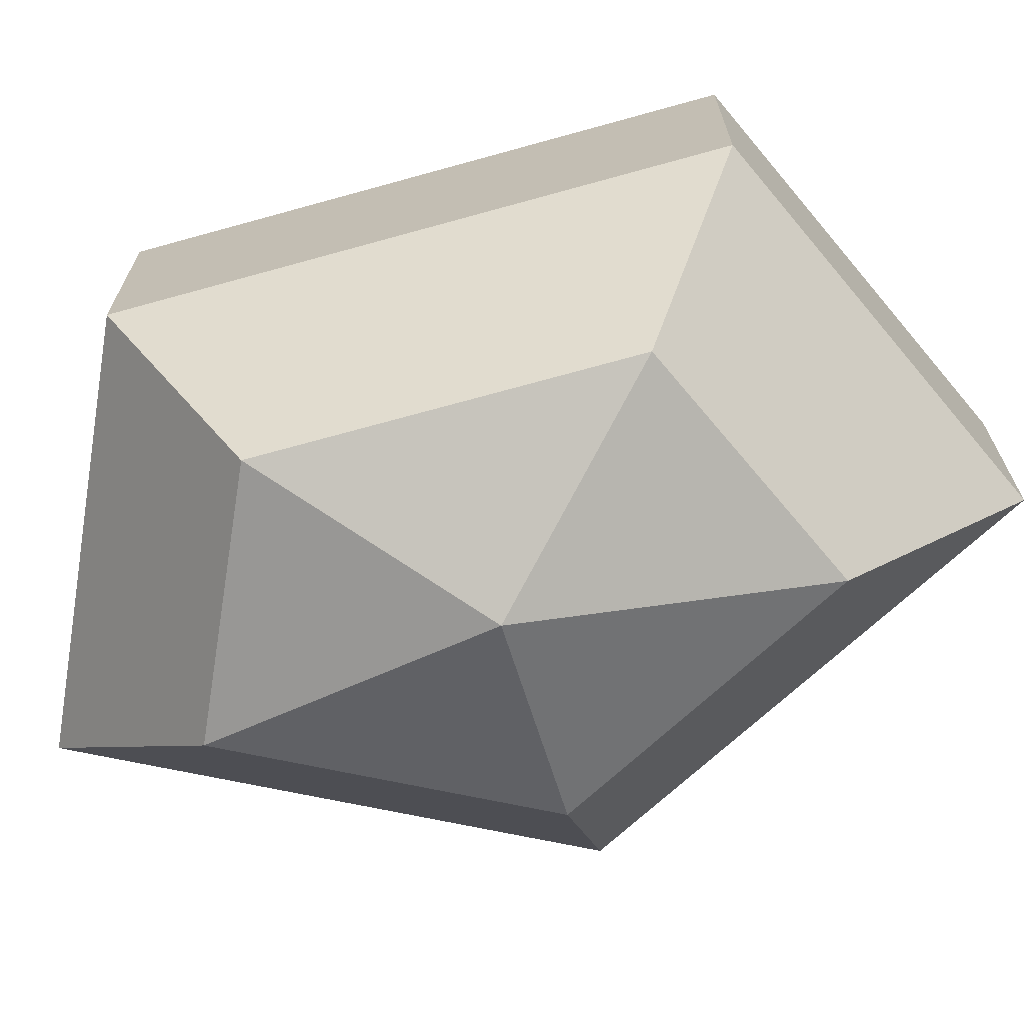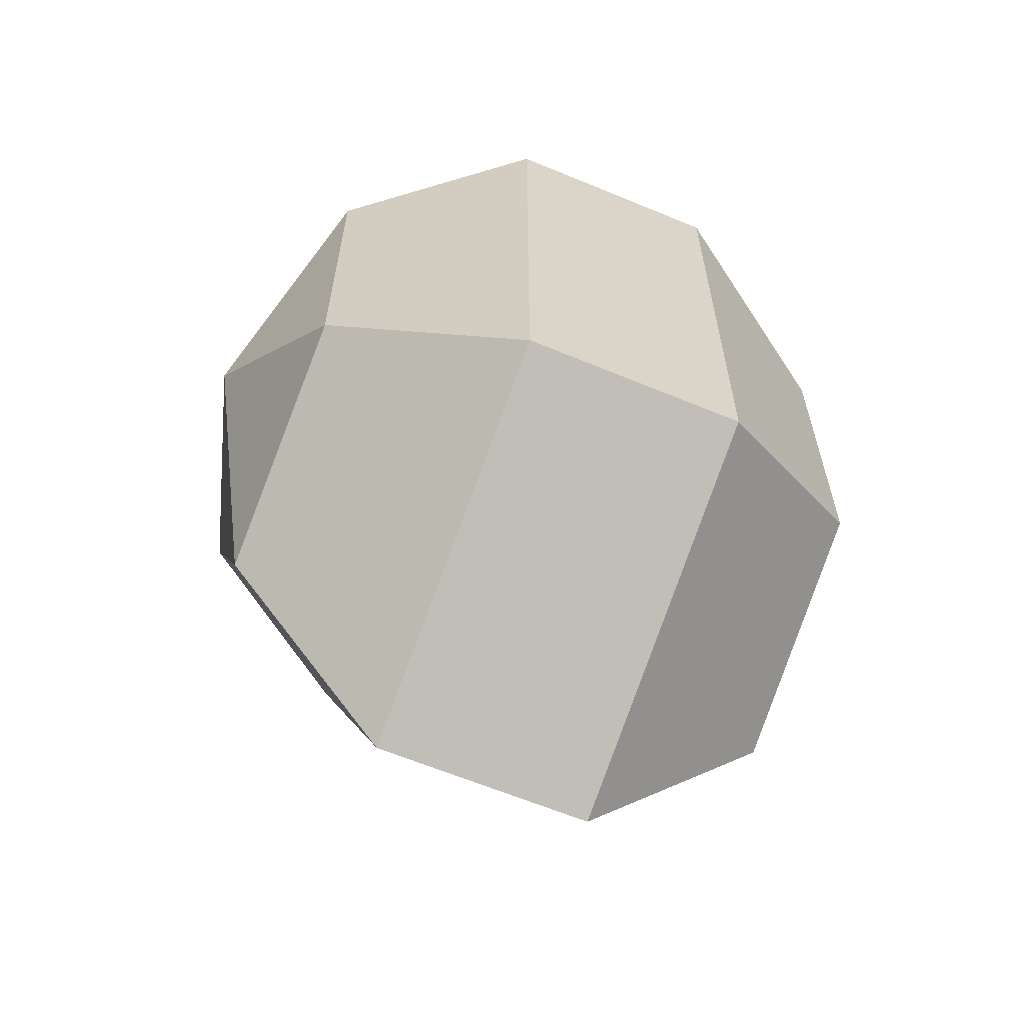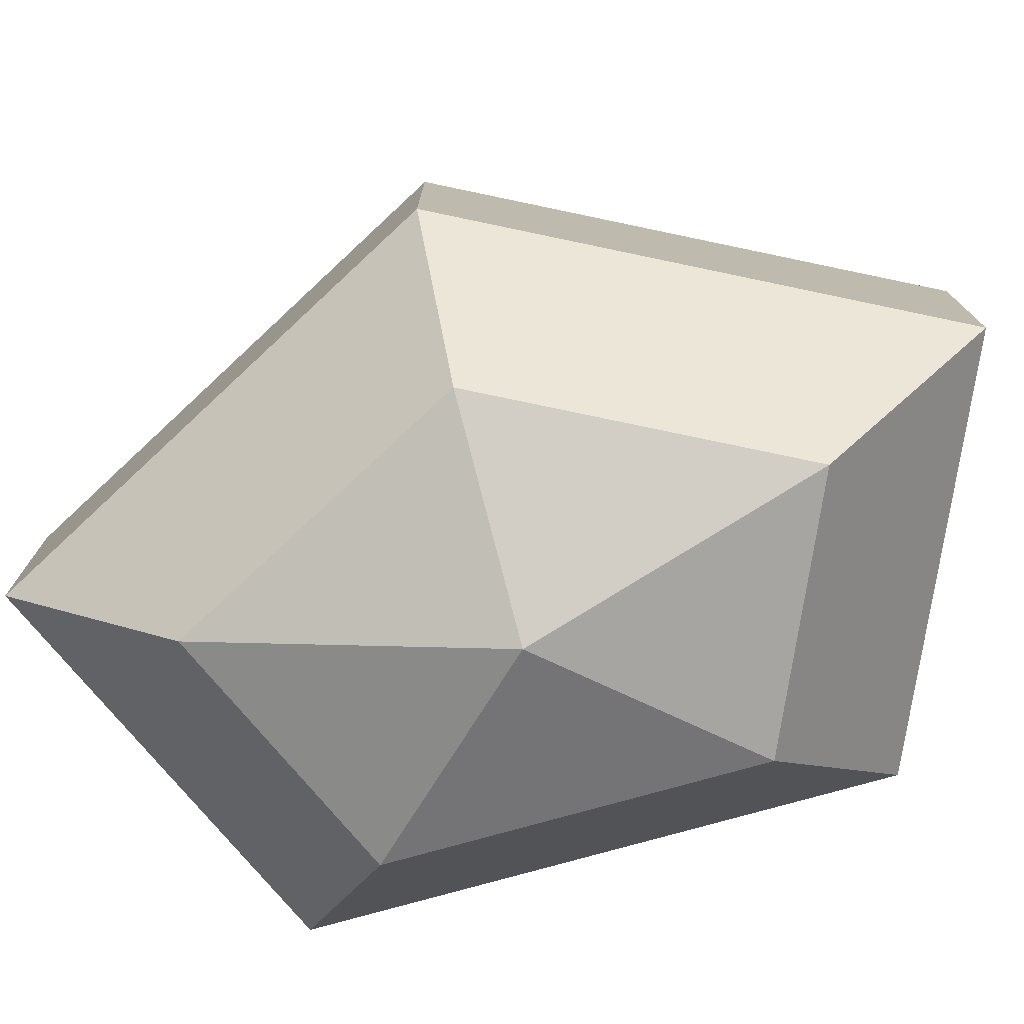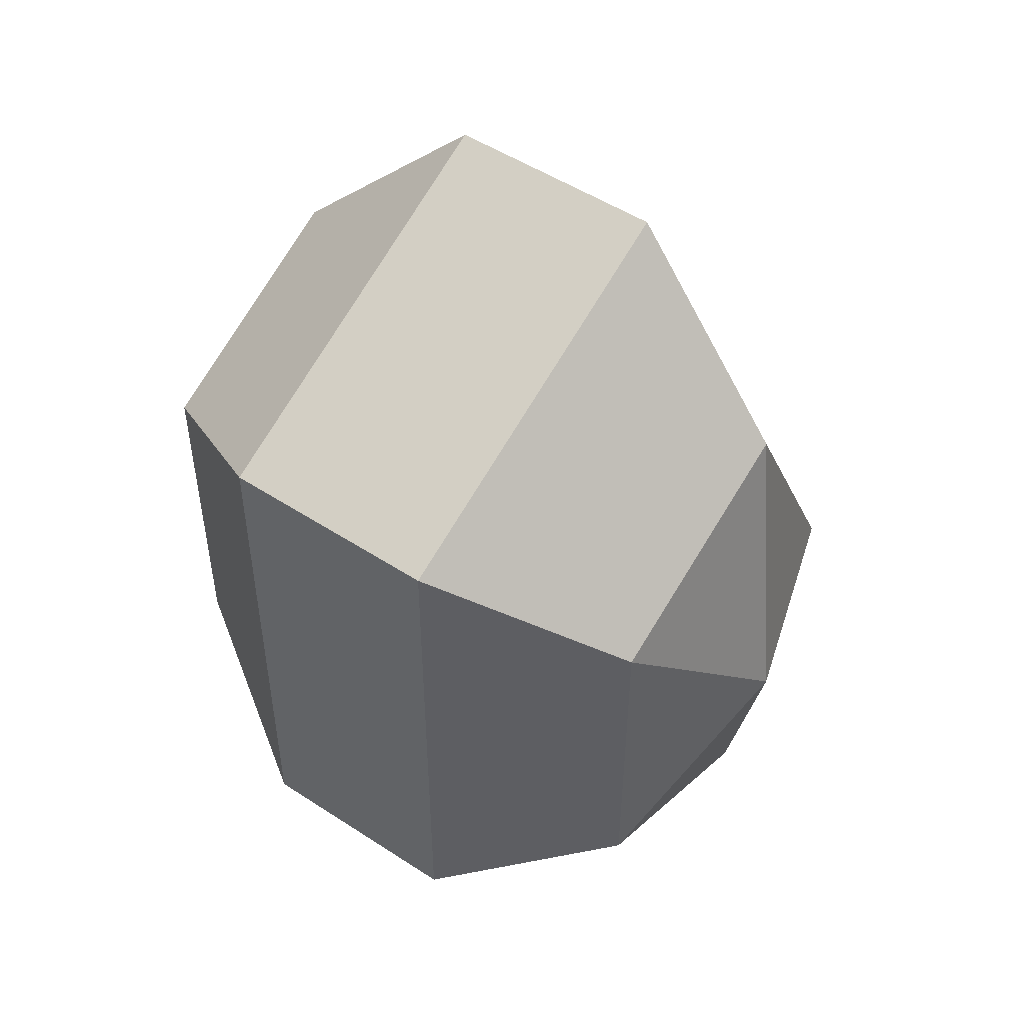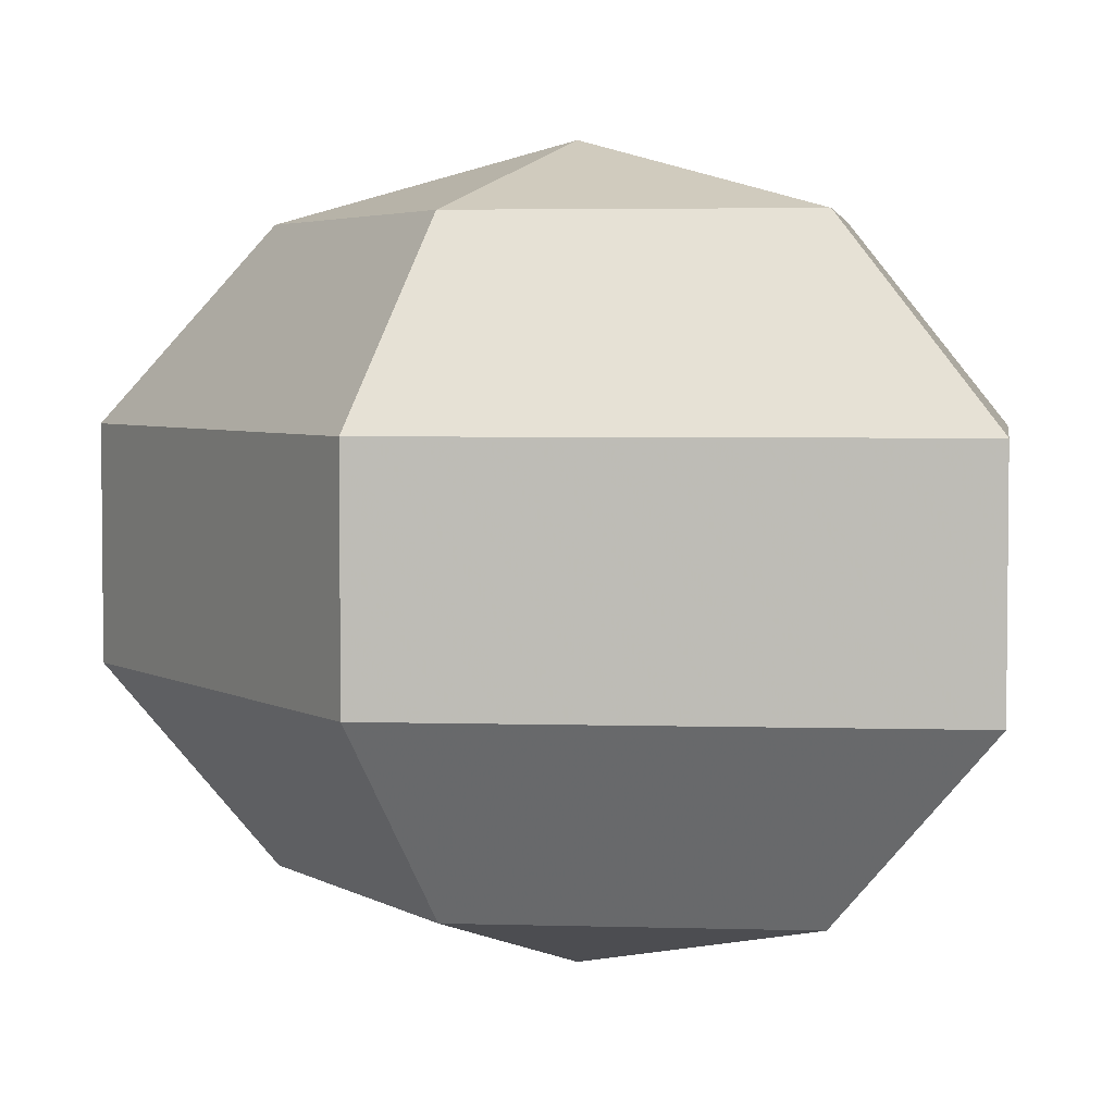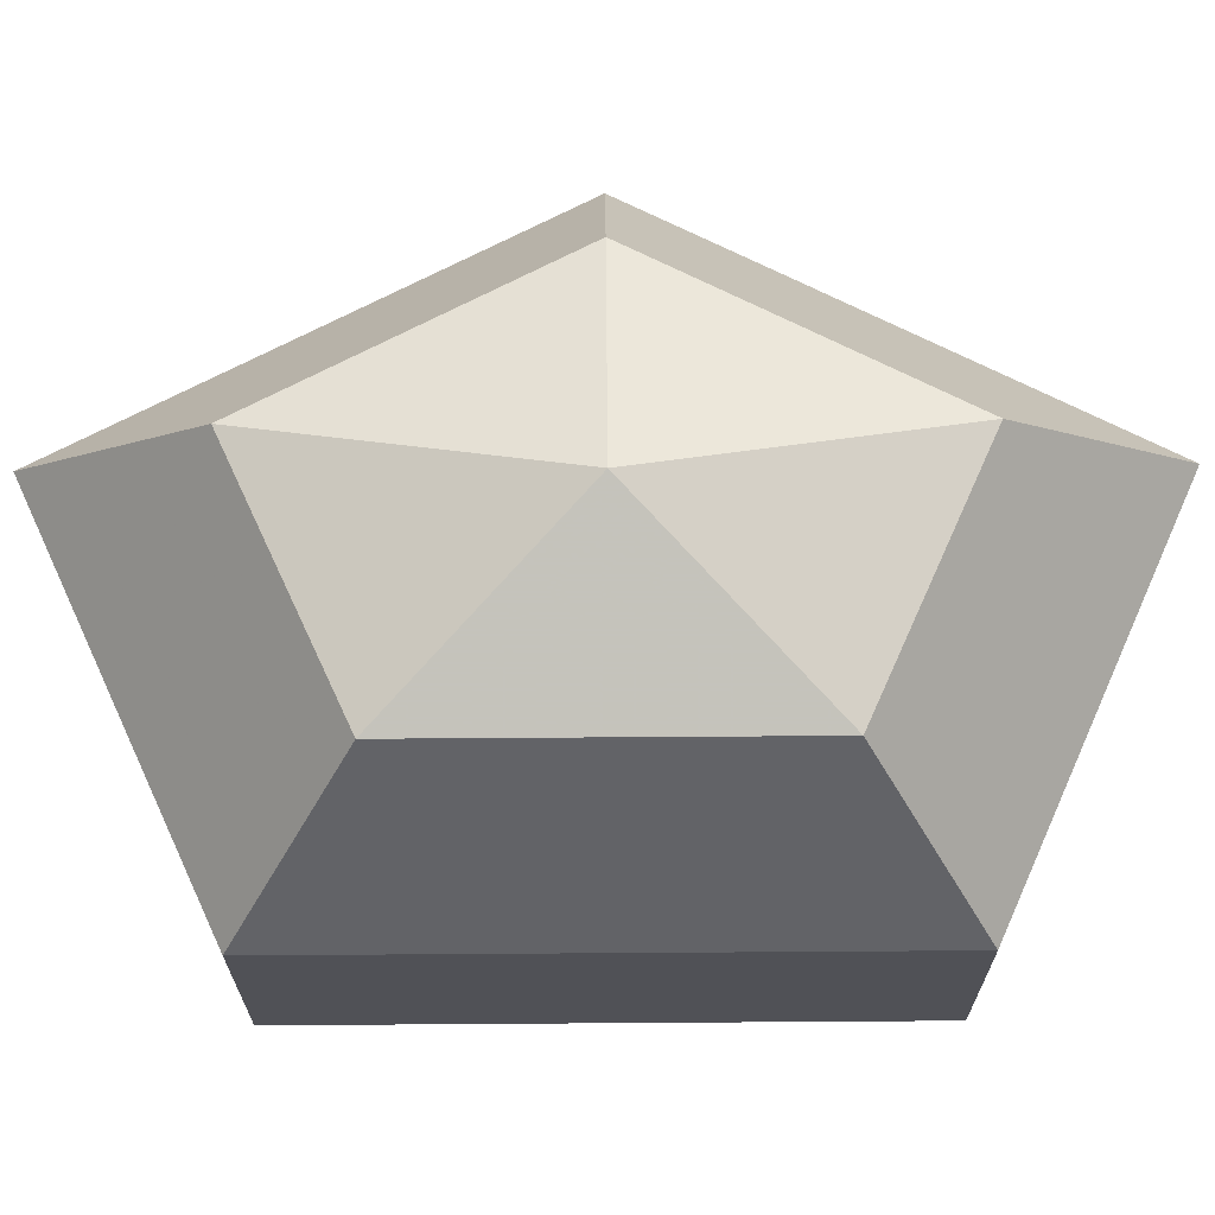
<metadata>
{"format":"obj","ext":"obj","renderer":"f3d","projection":"perspective","resolution":1024,"background":"white","views":[{"elev":-70.2,"azim":105.5,"up":"+Z"},{"elev":-63.1,"azim":67.2,"up":"+Y"},{"elev":-77.0,"azim":-74.4,"up":"+Z"},{"elev":50.6,"azim":125.6,"up":"+Y"},{"elev":3.9,"azim":-57.0,"up":"+Z"},{"elev":69.5,"azim":89.6,"up":"+Z"}]}
</metadata>
<code>
v 241 148 145.5
v 241 148 145.5
v 241 148 145.5
v 241 148 145.5
v 241 148 145.5
v 241 148 145.5
v 237.2 148 146.7
v 239.8 142.9 146.7
v 244.1 144.9 146.7
v 244.1 151.1 146.7
v 239.8 153.1 146.7
v 237.2 148 146.7
v 234.8 148 150
v 239.1 139.8 150
v 246 142.9 150
v 246 153.1 150
v 239.1 156.2 150
v 234.8 148 150
v 234.8 148 154
v 239.1 139.8 154
v 246 142.9 154
v 246 153.1 154
v 239.1 156.2 154
v 234.8 148 154
v 237.2 148 157.3
v 239.8 142.9 157.3
v 244.1 144.9 157.3
v 244.1 151.1 157.3
v 239.8 153.1 157.3
v 237.2 148 157.3
v 241 148 158.5
v 241 148 158.5
v 241 148 158.5
v 241 148 158.5
v 241 148 158.5
v 241 148 158.5
g foo
f 8 7 1
f 9 8 2
f 10 9 3
f 11 10 4
f 12 11 5
f 14 13 7
f 15 14 8
f 16 15 9
f 17 16 10
f 18 17 11
f 20 19 13
f 21 20 14
f 22 21 15
f 23 22 16
f 24 23 17
f 26 25 19
f 27 26 20
f 28 27 21
f 29 28 22
f 30 29 23
f 32 31 25
f 33 32 26
f 34 33 27
f 35 34 28
f 36 35 29
f 2 8 1
f 3 9 2
f 4 10 3
f 5 11 4
f 6 12 5
f 8 14 7
f 9 15 8
f 10 16 9
f 11 17 10
f 12 18 11
f 14 20 13
f 15 21 14
f 16 22 15
f 17 23 16
f 18 24 17
f 20 26 19
f 21 27 20
f 22 28 21
f 23 29 22
f 24 30 23
f 26 32 25
f 27 33 26
f 28 34 27
f 29 35 28
f 30 36 29
g

</code>
